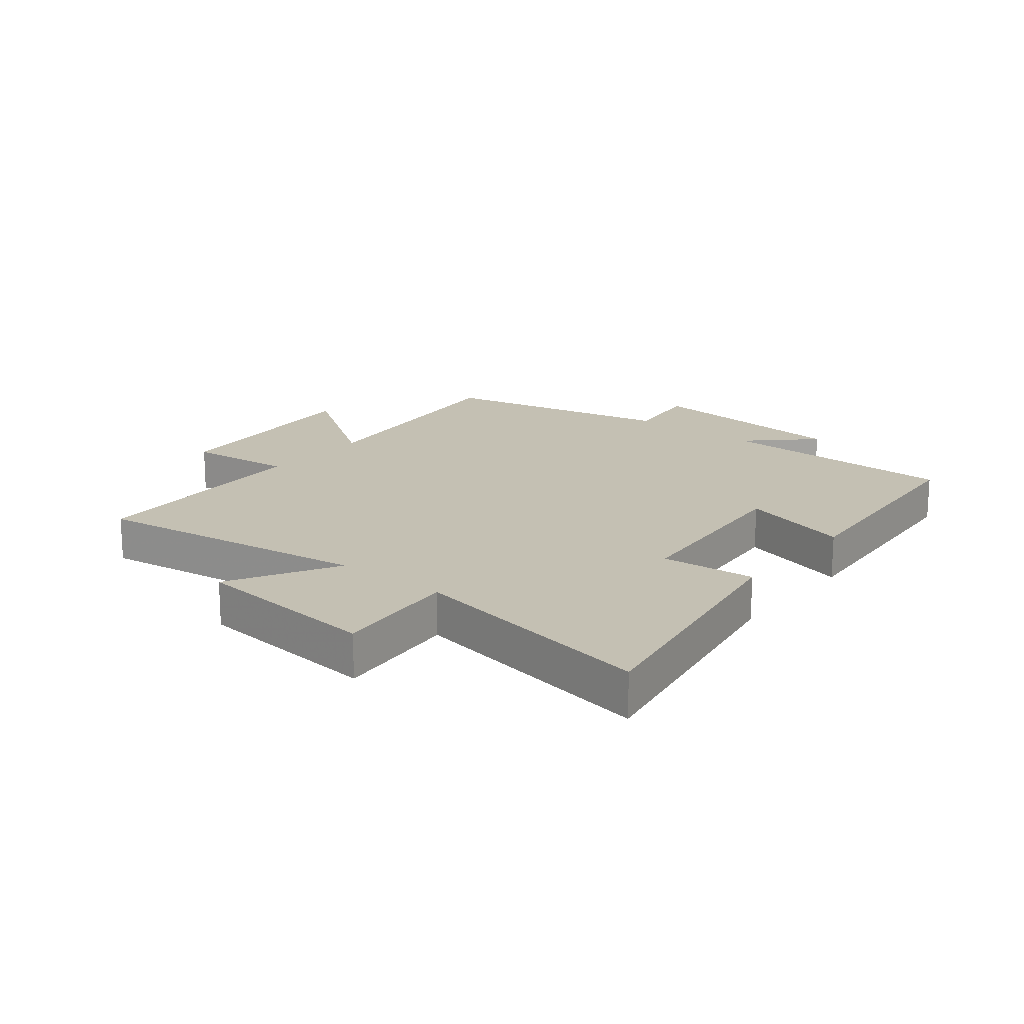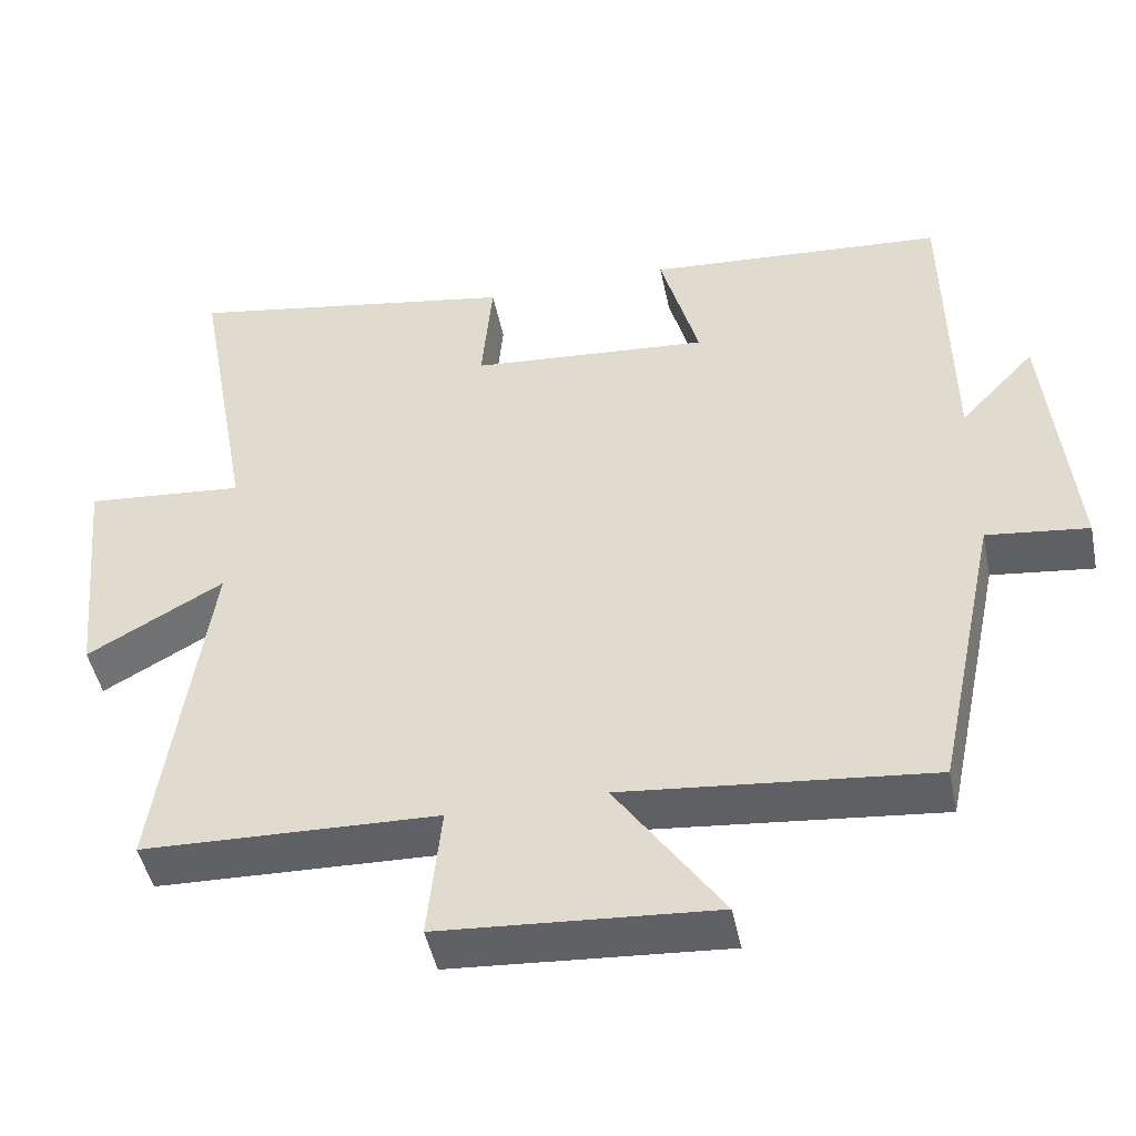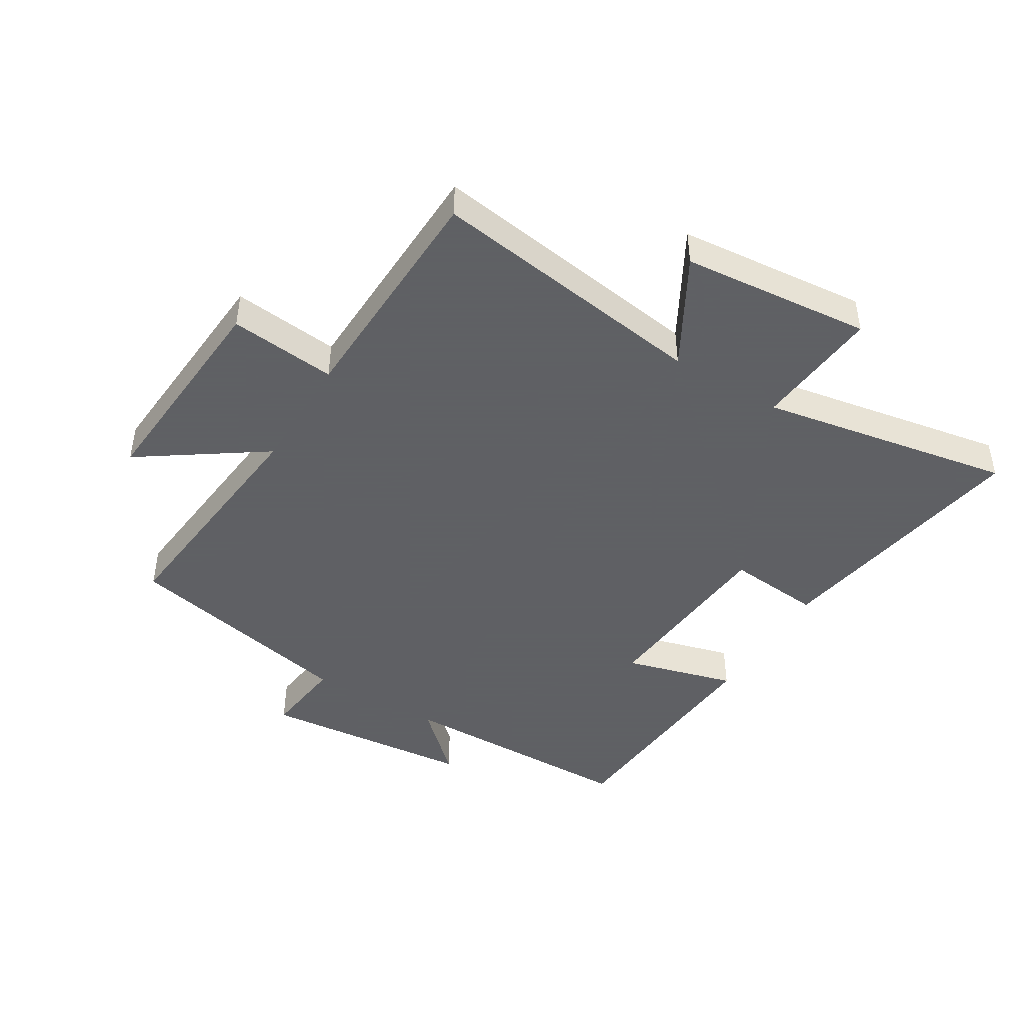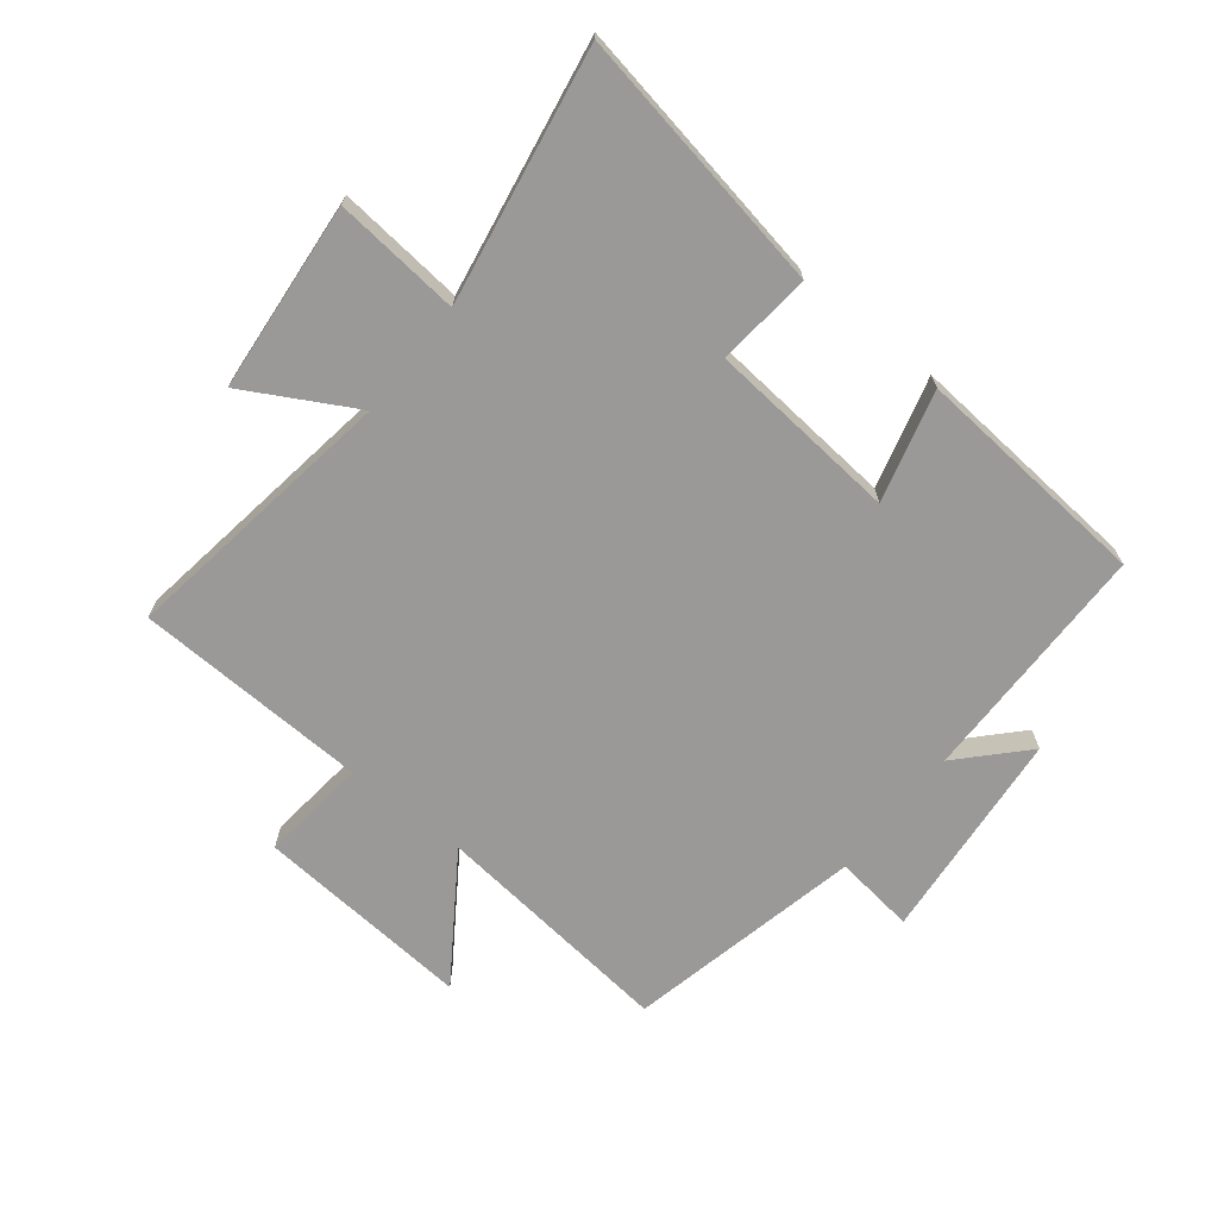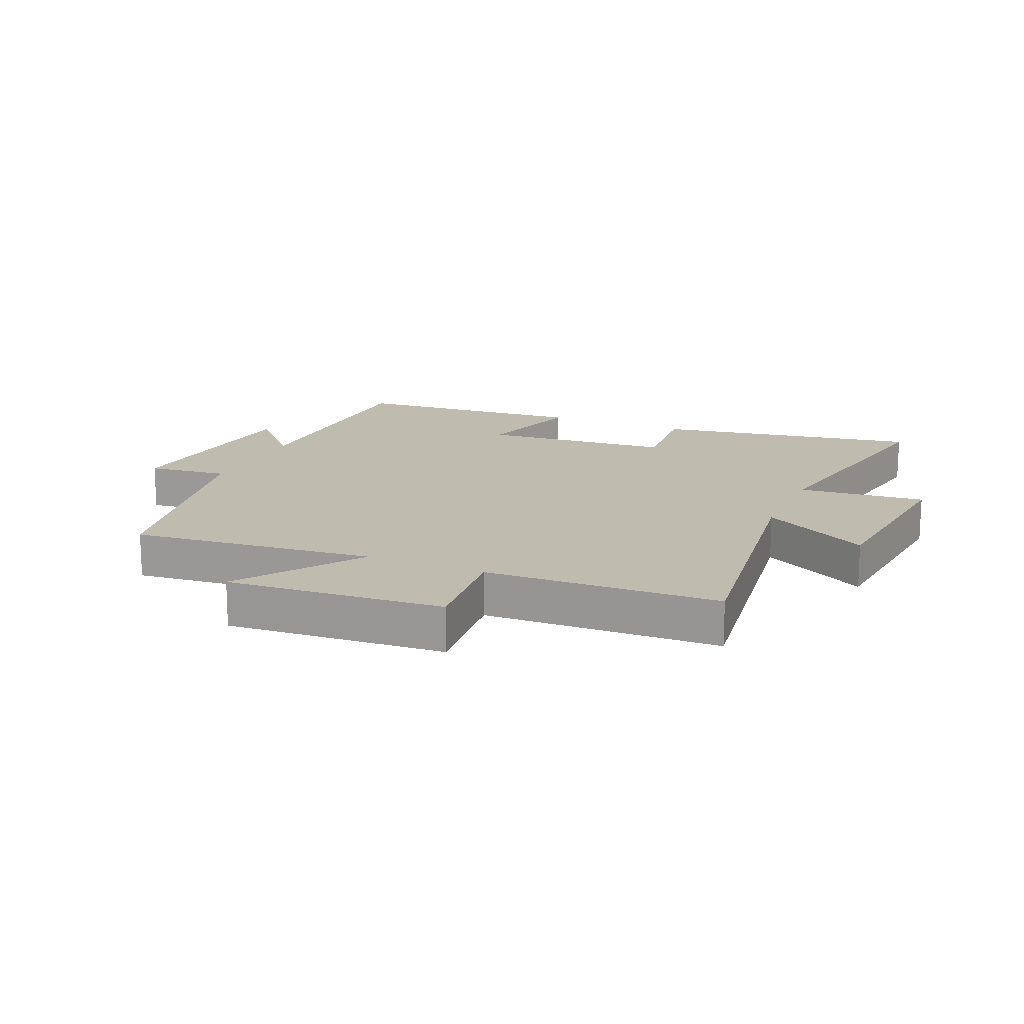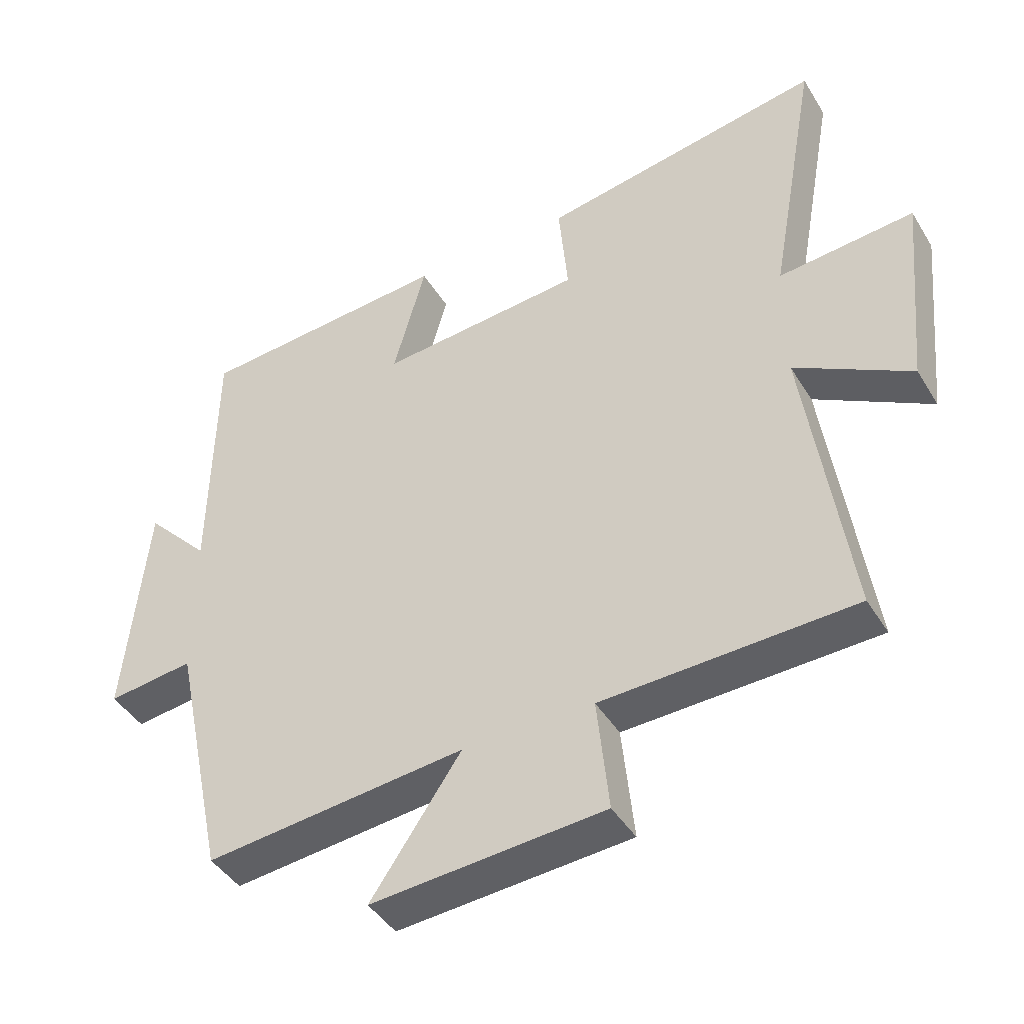
<metadata>
{"format":"obj","ext":"obj","renderer":"f3d","projection":"perspective","resolution":1024,"background":"white","views":[{"elev":18.0,"azim":-51.2,"up":"+Y"},{"elev":-46.9,"azim":11.6,"up":"+Z"},{"elev":-45.3,"azim":-121.3,"up":"+Y"},{"elev":-68.9,"azim":-38.8,"up":"+Y"},{"elev":16.0,"azim":-156.4,"up":"+Y"},{"elev":-43.3,"azim":-150.7,"up":"+Z"}]}
</metadata>
<code>
v -0.565 0.07 -0.487
v -0.5 0.07 -0.03
v -0.677 0.07 -0.129
v -0.707 0.07 0.181
v -0.5 0.07 0.162
v -0.575 0.07 0.575
v -0.142 0.07 0.5
v -0.156 0.07 0.345
v 0.156 0.07 0.319
v 0.106 0.07 0.5
v 0.494 0.07 0.471
v 0.5 0.07 0.073
v 0.598 0.07 0.177
v 0.632 0.07 -0.171
v 0.5 0.07 -0.155
v 0.418 0.07 -0.541
v 0.019 0.07 -0.5
v 0.157 0.07 -0.701
v -0.199 0.07 -0.675
v -0.181 0.07 -0.5
v -0.565 0 -0.487
v -0.5 0 -0.03
v -0.677 0 -0.129
v -0.707 0 0.181
v -0.5 0 0.162
v -0.575 0 0.575
v -0.142 0 0.5
v -0.156 0 0.345
v 0.156 0 0.319
v 0.106 0 0.5
v 0.494 0 0.471
v 0.5 0 0.073
v 0.598 0 0.177
v 0.632 0 -0.171
v 0.5 0 -0.155
v 0.418 0 -0.541
v 0.019 0 -0.5
v 0.157 0 -0.701
v -0.199 0 -0.675
v -0.181 0 -0.5
f 17 18 19 20
f 17 20 1 2
f 15 16 17 2
f 12 13 14 15
f 12 15 2
f 9 10 11 12
f 8 9 12 2
f 5 6 7 8
f 5 8 2 3
f 3 4 5
f 40 39 38 37
f 22 21 40 37
f 22 37 36 35
f 35 34 33 32
f 22 35 32
f 32 31 30 29
f 22 32 29 28
f 28 27 26 25
f 23 22 28 25
f 25 24 23
f 1 21 22 2
f 2 22 23 3
f 3 23 24 4
f 4 24 25 5
f 5 25 26 6
f 6 26 27 7
f 7 27 28 8
f 8 28 29 9
f 9 29 30 10
f 10 30 31 11
f 11 31 32 12
f 12 32 33 13
f 13 33 34 14
f 14 34 35 15
f 15 35 36 16
f 16 36 37 17
f 17 37 38 18
f 18 38 39 19
f 19 39 40 20
f 20 40 21 1

</code>
